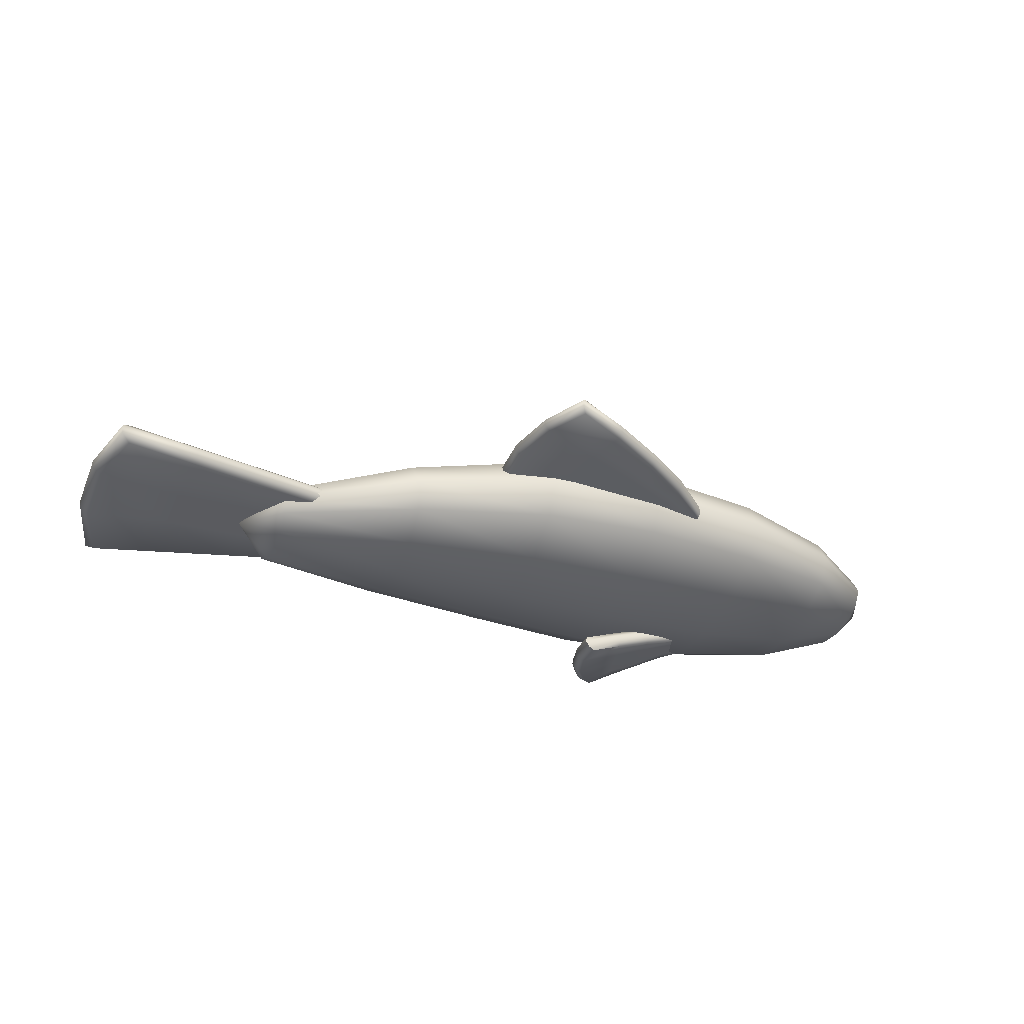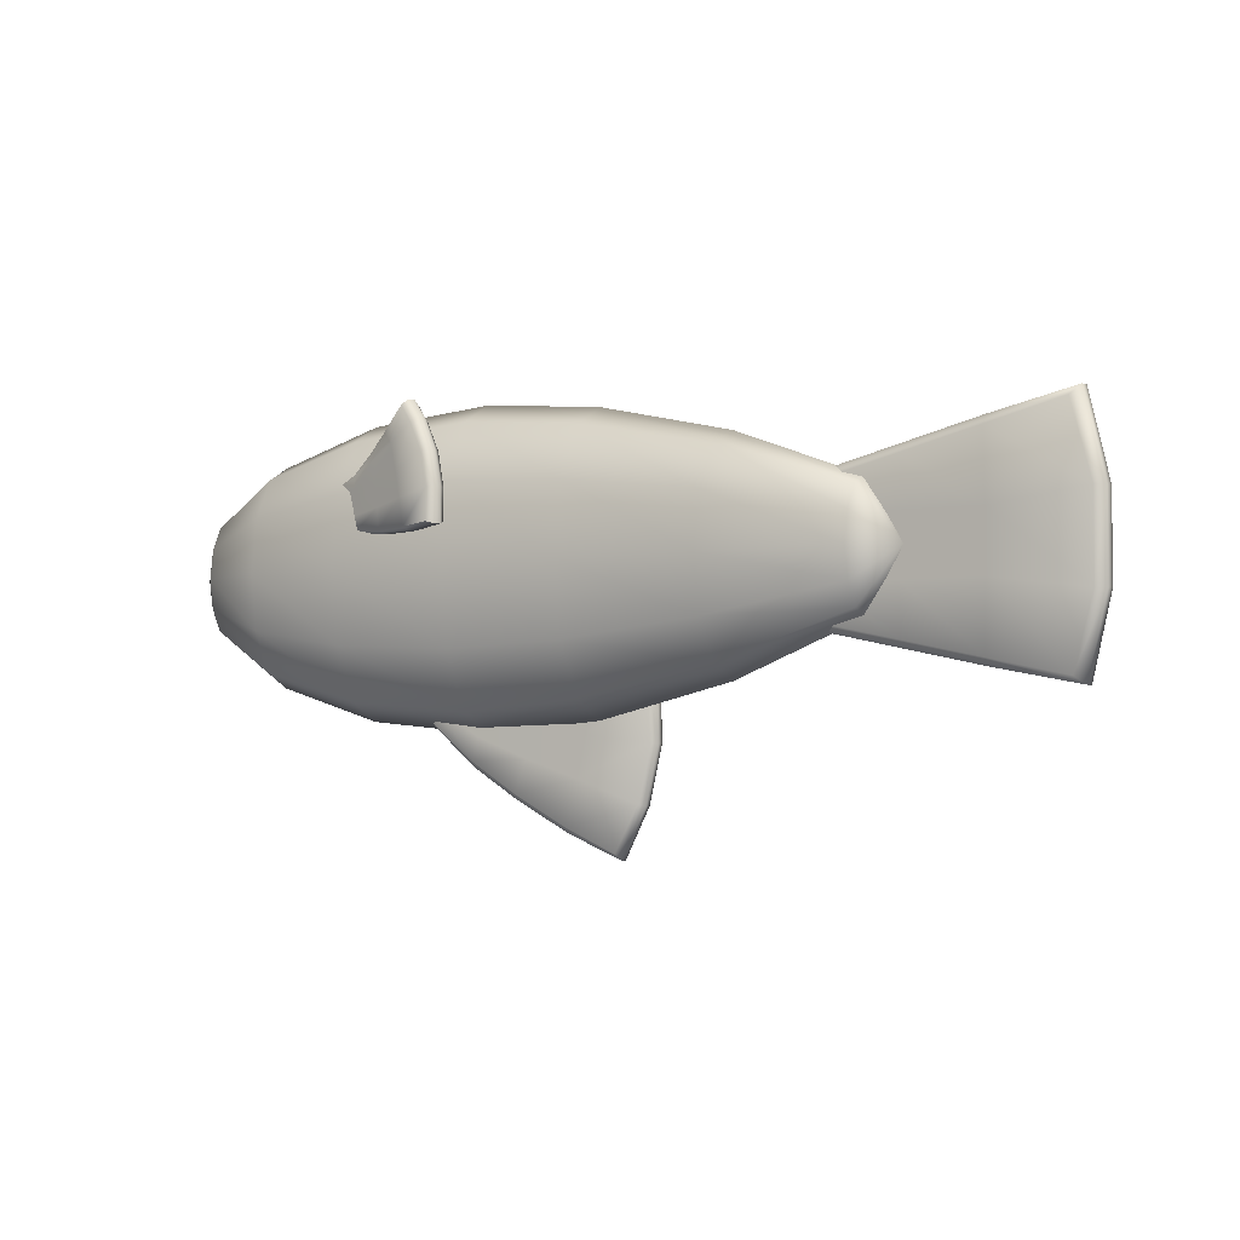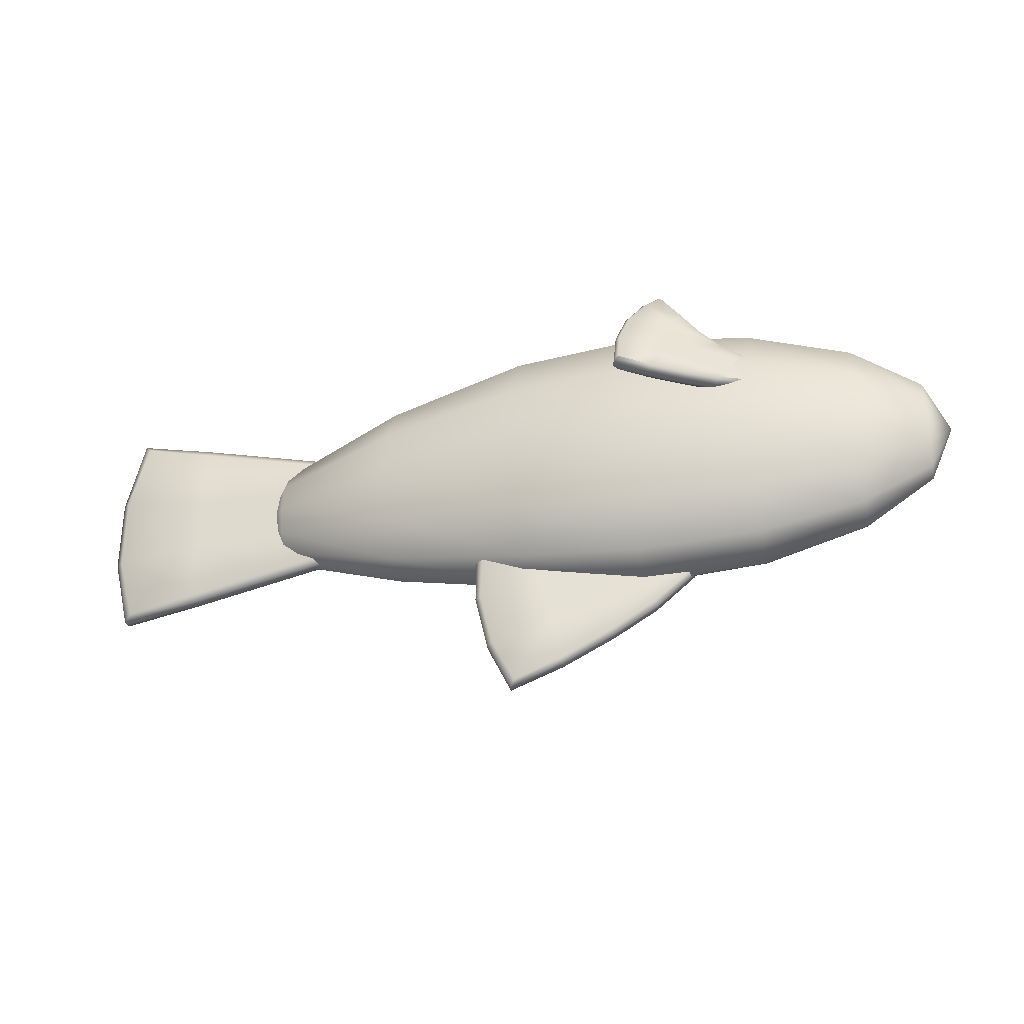
<metadata>
{"format":"obj","ext":"obj","renderer":"f3d","projection":"perspective","resolution":1024,"background":"white","views":[{"elev":-33.3,"azim":159.2,"up":"+Y"},{"elev":-3.0,"azim":32.0,"up":"+Z"},{"elev":-30.9,"azim":-167.6,"up":"+Z"}]}
</metadata>
<code>
o FishBody_Sphere
v 0.01197 0.05624 0.007096
v -0.1518 0.04664 0.007096
v -0.1838 0.03459 0.007096
v 0.1391 0.01798 0.0202
v 0.07934 0.03788 0.03131
v 0.01177 0.05202 0.03873
v -0.04658 0.05525 0.04134
v -0.1036 0.05128 0.03873
v -0.1517 0.04341 0.03131
v -0.1838 0.03284 0.0202
v -0.1948 0.02119 0.007096
v 0.1383 0.01327 0.02979
v 0.07786 0.02917 0.04904
v 0.01122 0.04049 0.0619
v -0.0462 0.04277 0.06641
v -0.1032 0.03974 0.0619
v -0.1515 0.03458 0.04904
v -0.1836 0.02807 0.02979
v 0.1372 0.006834 0.03331
v 0.07583 0.01727 0.05553
v 0.01047 0.02474 0.07037
v -0.04569 0.02571 0.07559
v -0.1027 0.02398 0.07037
v -0.1511 0.02252 0.05553
v -0.1834 0.02154 0.03331
v 0.1361 0.000397 0.02979
v 0.07381 0.005381 0.04904
v 0.00971 0.008998 0.0619
v -0.04517 0.008657 0.06641
v -0.1023 0.008227 0.0619
v -0.1507 0.01046 0.04904
v -0.1832 0.01501 0.02979
v 0.1353 -0.004315 0.0202
v 0.07233 -0.003327 0.03131
v 0.009158 -0.002529 0.03873
v -0.04479 -0.003828 0.04134
v -0.1019 -0.003308 0.03873
v -0.1505 0.00163 0.03131
v -0.1831 0.01023 0.0202
v 0.135 -0.00604 0.007096
v 0.07179 -0.006514 0.007096
v 0.008956 -0.006748 0.007096
v -0.04465 -0.008398 0.007096
v -0.1018 -0.00753 0.007096
v -0.1504 -0.001601 0.007096
v -0.183 0.008486 0.007096
v 0.1353 -0.004315 -0.00601
v 0.07233 -0.003327 -0.01712
v 0.009158 -0.002529 -0.02454
v -0.04479 -0.003828 -0.02715
v -0.1019 -0.003308 -0.02454
v -0.1505 0.00163 -0.01712
v -0.1831 0.01023 -0.00601
v 0.1361 0.000397 -0.0156
v 0.07381 0.005381 -0.03485
v 0.00971 0.008998 -0.0477
v -0.04517 0.008657 -0.05222
v -0.1023 0.008227 -0.0477
v -0.1507 0.01046 -0.03485
v -0.1832 0.01501 -0.0156
v 0.1372 0.006834 -0.01912
v 0.07583 0.01727 -0.04134
v 0.01047 0.02474 -0.05618
v -0.04569 0.02571 -0.0614
v -0.1027 0.02398 -0.05618
v -0.1511 0.02252 -0.04134
v -0.1834 0.02154 -0.01912
v 0.1383 0.01327 -0.0156
v 0.07786 0.02917 -0.03485
v 0.01122 0.04049 -0.0477
v -0.0462 0.04277 -0.05222
v -0.1032 0.03974 -0.0477
v -0.1515 0.03458 -0.03485
v -0.1836 0.02807 -0.0156
v 0.1391 0.01798 -0.00601
v 0.07934 0.03788 -0.01712
v 0.01177 0.05202 -0.02454
v -0.04658 0.05525 -0.02715
v -0.1036 0.05128 -0.02454
v -0.1517 0.04341 -0.01712
v -0.1838 0.03284 -0.00601
v 0.1536 0.004038 0.007096
v 0.1394 0.01971 0.007096
v 0.07988 0.04106 0.007096
v -0.04672 0.05982 0.007096
v -0.1037 0.0555 0.007096
f 1 6 5 84
f 83 4 82
f 11 10 3
f 2 9 8 86
f 85 7 6 1
f 84 5 4 83
f 3 10 9 2
f 86 8 7 85
f 9 17 16 8
f 7 15 14 6
f 5 13 12 4
f 10 18 17 9
f 8 16 15 7
f 6 14 13 5
f 4 12 82
f 11 18 10
f 18 25 24 17
f 16 23 22 15
f 14 21 20 13
f 12 19 82
f 11 25 18
f 17 24 23 16
f 15 22 21 14
f 13 20 19 12
f 23 30 29 22
f 21 28 27 20
f 19 26 82
f 11 32 25
f 24 31 30 23
f 22 29 28 21
f 20 27 26 19
f 25 32 31 24
f 11 39 32
f 31 38 37 30
f 29 36 35 28
f 27 34 33 26
f 32 39 38 31
f 30 37 36 29
f 28 35 34 27
f 26 33 82
f 36 43 42 35
f 34 41 40 33
f 39 46 45 38
f 37 44 43 36
f 35 42 41 34
f 33 40 82
f 11 46 39
f 38 45 44 37
f 46 53 52 45
f 44 51 50 43
f 42 49 48 41
f 40 47 82
f 11 53 46
f 45 52 51 44
f 43 50 49 42
f 41 48 47 40
f 49 56 55 48
f 47 54 82
f 11 60 53
f 52 59 58 51
f 50 57 56 49
f 48 55 54 47
f 53 60 59 52
f 51 58 57 50
f 11 67 60
f 59 66 65 58
f 57 64 63 56
f 55 62 61 54
f 60 67 66 59
f 58 65 64 57
f 56 63 62 55
f 54 61 82
f 62 69 68 61
f 67 74 73 66
f 65 72 71 64
f 63 70 69 62
f 61 68 82
f 11 74 67
f 66 73 72 65
f 64 71 70 63
f 74 81 80 73
f 72 79 78 71
f 70 77 76 69
f 68 75 82
f 11 81 74
f 73 80 79 72
f 71 78 77 70
f 69 76 75 68
f 75 83 82
f 11 3 81
f 80 2 86 79
f 78 85 1 77
f 76 84 83 75
f 81 3 2 80
f 79 86 85 78
f 77 1 84 76
o FishTail_Cube.001
v 0.1187 0.00571 -0.02063
v 0.2173 0.004398 -0.04159
v 0.1195 0.0155 -0.02063
v 0.2181 0.01418 -0.04159
v 0.1193 0.005702 0.03266
v 0.2168 0.004406 0.05638
v 0.1201 0.01549 0.03266
v 0.2175 0.01419 0.05638
v 0.1193 0.01272 -0.02385
v 0.119 0.008483 -0.02385
v 0.1516 0.005273 -0.02762
v 0.1845 0.004835 -0.0346
v 0.2214 0.007121 -0.04481
v 0.2217 0.01136 -0.04481
v 0.1852 0.01462 -0.0346
v 0.1523 0.01506 -0.02762
v 0.1175 0.01552 0.01931
v 0.1175 0.01552 -0.005898
v 0.2261 0.01408 -0.01119
v 0.2261 0.01408 0.02461
v 0.185 0.01462 0.04848
v 0.1525 0.01506 0.04057
v 0.1195 0.008662 0.03666
v 0.1198 0.01253 0.03666
v 0.2211 0.01118 0.06038
v 0.2208 0.007315 0.06038
v 0.1843 0.004838 0.04848
v 0.1518 0.00527 0.04057
v 0.1167 0.005737 -0.005898
v 0.1167 0.005737 0.01931
v 0.2254 0.004291 0.02461
v 0.2254 0.004291 -0.01119
v 0.2297 0.01103 0.02461
v 0.2294 0.00724 0.02461
v 0.2297 0.01103 -0.01119
v 0.2294 0.00724 -0.01119
v 0.1172 0.01226 -0.005898
v 0.117 0.008998 -0.005898
v 0.1172 0.01226 0.01931
v 0.117 0.008998 0.01931
v 0.1509 0.005282 0.01931
v 0.1509 0.005282 -0.005898
v 0.1851 0.004827 0.01931
v 0.1851 0.004827 -0.005898
v 0.1523 0.0121 0.04457
v 0.152 0.00823 0.04457
v 0.1848 0.01166 0.05247
v 0.1845 0.007798 0.05247
v 0.1517 0.01507 -0.005898
v 0.1517 0.01507 0.01931
v 0.1859 0.01461 -0.005898
v 0.1859 0.01461 0.01931
v 0.1518 0.008046 -0.03084
v 0.1521 0.01229 -0.03084
v 0.1847 0.007609 -0.03782
v 0.185 0.01185 -0.03782
f 142 101 90 100
f 138 107 94 106
f 134 113 92 112
f 130 98 88 118
f 126 116 91 109
f 122 118 88 99
f 112 92 117 120
f 120 117 118 122
f 94 111 119 106
f 111 112 120 119
f 106 119 121 105
f 119 120 122 121
f 105 121 100 90
f 121 122 99 100
f 96 87 115 124
f 124 115 116 126
f 89 95 123 104
f 95 96 124 123
f 104 123 125 103
f 123 124 126 125
f 103 125 110 93
f 125 126 109 110
f 115 87 97 128
f 128 97 98 130
f 91 116 127 114
f 116 115 128 127
f 114 127 129 113
f 127 128 130 129
f 113 129 117 92
f 129 130 118 117
f 109 91 114 132
f 132 114 113 134
f 93 110 131 108
f 110 109 132 131
f 108 131 133 107
f 131 132 134 133
f 107 133 111 94
f 133 134 112 111
f 103 93 108 136
f 136 108 107 138
f 89 104 135 102
f 104 103 136 135
f 102 135 137 101
f 135 136 138 137
f 101 137 105 90
f 137 138 106 105
f 95 89 102 140
f 140 102 101 142
f 87 96 139 97
f 96 95 140 139
f 97 139 141 98
f 139 140 142 141
f 98 141 99 88
f 141 142 100 99
o FishFin1_Cube.002
v -0.05026 0.02897 -0.07262
v 0.01497 0.03534 -0.1093
v -0.04955 0.02091 -0.0728
v 0.0157 0.02728 -0.1094
v -0.03601 0.02943 -0.03743
v 0.03013 0.03577 -0.04114
v -0.0353 0.02137 -0.03761
v 0.03087 0.02771 -0.04125
v -0.05059 0.02317 -0.07488
v -0.0509 0.02666 -0.0748
v -0.03026 0.03104 -0.08584
v -0.006776 0.03322 -0.09917
v 0.01731 0.03329 -0.1121
v 0.01763 0.0298 -0.1122
v -0.006042 0.02516 -0.09928
v -0.02954 0.02298 -0.08602
v -0.04049 0.02109 -0.04579
v -0.04705 0.0209 -0.06251
v 0.02613 0.02795 -0.08955
v 0.03182 0.02813 -0.0647
v 0.007024 0.02554 -0.04156
v -0.01168 0.02353 -0.04086
v -0.03476 0.02702 -0.03484
v -0.03448 0.02384 -0.03491
v 0.03392 0.03042 -0.03905
v 0.03363 0.0336 -0.03901
v 0.006289 0.0336 -0.04145
v -0.01239 0.03159 -0.04067
v -0.04777 0.02896 -0.06232
v -0.04121 0.02916 -0.04561
v 0.03109 0.03619 -0.06458
v 0.0254 0.03601 -0.08944
v 0.03424 0.03085 -0.06527
v 0.03396 0.03397 -0.06522
v 0.02855 0.03067 -0.09013
v 0.02827 0.03379 -0.09008
v -0.01849 0.03137 -0.05454
v -0.02505 0.03117 -0.07126
v 0.002255 0.03352 -0.06184
v -0.00175 0.0334 -0.07934
v -0.06642 0.01904 -0.05018
v -0.06206 0.01917 -0.03907
v -0.06904 0.02484 -0.05835
v -0.0688 0.02135 -0.0584
v -0.02434 0.02311 -0.07144
v -0.01778 0.02331 -0.05473
v -0.001015 0.02534 -0.07946
v 0.00299 0.02546 -0.06195
v -0.03089 0.02873 -0.08803
v -0.03059 0.02524 -0.0881
v -0.00708 0.03092 -0.1014
v -0.006762 0.02743 -0.1015
v -0.0132 0.02336 -0.03484
v -0.05861 0.01939 -0.03363
v -0.05917 0.02746 -0.03351
v 0.02909 0.03334 -0.02128
v 0.0262 0.03552 -0.02417
v -0.01394 0.03141 -0.03477
v -0.06864 0.02714 -0.0569
v 0.02695 0.02746 -0.02416
v 0.003863 0.02532 -0.03015
v -0.06808 0.01908 -0.05702
v 0.02939 0.03015 -0.02127
v 0.003116 0.03338 -0.03016
v -0.01334 0.02899 -0.03197
v -0.01305 0.0258 -0.032
v 0.003298 0.03094 -0.02731
v 0.003593 0.02775 -0.02731
v -0.05831 0.02504 -0.03179
v -0.05809 0.02185 -0.03184
v -0.06698 0.0271 -0.05006
v -0.06262 0.02723 -0.03895
v -0.06661 0.02173 -0.05014
v -0.06679 0.02441 -0.0501
v -0.06225 0.02186 -0.03903
v -0.06243 0.02455 -0.03898
f 194 156 146 157
f 190 162 150 163
f 216 218 214 213
f 182 174 144 154
f 143 152 185 201
f 178 155 144 174
f 168 176 173 148
f 176 178 174 173
f 150 162 175 167
f 167 175 176 168
f 162 161 177 175
f 175 177 178 176
f 161 146 156 177
f 177 156 155 178
f 147 172 214 197
f 166 165 211 212
f 159 149 196 184
f 152 151 186 185
f 172 171 213 214
f 165 147 197 211
f 151 145 204 186
f 171 143 201 213
f 171 180 153 143
f 180 182 154 153
f 147 170 179 172
f 172 179 180 171
f 170 169 181 179
f 179 181 182 180
f 169 148 173 181
f 181 173 174 182
f 185 216 213 201
f 148 169 206 199
f 149 164 195
f 218 211 197 214
f 170 147 200
f 167 168 198 205
f 164 163 203 195
f 168 148 199 198
f 159 188 164 149
f 188 190 163 164
f 145 158 187 160
f 160 187 188 159
f 158 157 189 187
f 187 189 190 188
f 157 146 161 189
f 189 161 162 190
f 151 192 158 145
f 192 194 157 158
f 143 153 191 152
f 152 191 192 151
f 153 154 193 191
f 191 193 194 192
f 154 144 155 193
f 193 155 156 194
f 209 198 199 206
f 165 207 200 147
f 207 209 206 200
f 149 195 208 166
f 166 208 207 165
f 195 203 210 208
f 208 210 209 207
f 203 202 205 210
f 210 205 198 209
f 163 150 202 203
f 169 170 200 206
f 150 167 205 202
f 204 183 215 186
f 186 215 216 185
f 183 184 217 215
f 215 217 218 216
f 184 196 212 217
f 217 212 211 218
f 149 166 212 196
f 145 160 183 204
f 160 159 184 183
o FishFin2_Cube.003
v -0.08587 0.001371 0.02293
v -0.03979 -0.01364 0.02323
v -0.08967 -0.005598 0.02292
v -0.0436 -0.02061 0.02326
v -0.08848 0.002799 0.04614
v -0.05124 -0.008268 0.06438
v -0.09227 -0.00417 0.04613
v -0.05505 -0.01523 0.06441
v -0.08842 -0.003714 0.02152
v -0.08678 -0.000695 0.02153
v -0.07112 -0.003387 0.02196
v -0.05455 -0.008909 0.022
v -0.03888 -0.0163 0.02237
v -0.04053 -0.01931 0.02238
v -0.05836 -0.01587 0.02203
v -0.07492 -0.01036 0.02195
v -0.09269 -0.004188 0.04016
v -0.09134 -0.004902 0.0292
v -0.04365 -0.02003 0.03708
v -0.04775 -0.0181 0.05214
v -0.06795 -0.01135 0.05695
v -0.07849 -0.008453 0.05161
v -0.08984 0.000805 0.04787
v -0.09134 -0.001949 0.04787
v -0.05274 -0.01341 0.06656
v -0.05123 -0.01066 0.06655
v -0.06414 -0.004389 0.05692
v -0.07469 -0.001484 0.05162
v -0.08754 0.002067 0.02921
v -0.08889 0.002781 0.04017
v -0.04394 -0.01113 0.05211
v -0.03984 -0.01307 0.03705
v -0.04496 -0.01647 0.05261
v -0.04349 -0.01377 0.0526
v -0.04087 -0.0184 0.03755
v -0.03939 -0.01571 0.03754
v -0.07393 -0.001966 0.04233
v -0.07258 -0.00268 0.03136
v -0.06044 -0.006081 0.04476
v -0.05755 -0.007445 0.03416
v -0.1054 -0.000231 0.02988
v -0.1063 0.000243 0.03717
v -0.1014 0.004236 0.0248
v -0.1031 0.001235 0.02479
v -0.07637 -0.009649 0.03135
v -0.07773 -0.008935 0.04231
v -0.06136 -0.01441 0.03419
v -0.06424 -0.01305 0.04479
v -0.07202 -0.005454 0.02056
v -0.07367 -0.008473 0.02055
v -0.05526 -0.01106 0.02065
v -0.05691 -0.01407 0.02066
v -0.08103 -0.007469 0.05437
v -0.106 0.000288 0.04113
v -0.1021 0.007216 0.04116
v -0.05863 -0.00754 0.07467
v -0.05811 -0.005372 0.07228
v -0.07722 -0.000508 0.05431
v -0.1004 0.006259 0.02574
v -0.06195 -0.01232 0.07237
v -0.07285 -0.009332 0.06211
v -0.1043 -0.000668 0.02571
v -0.06015 -0.01029 0.07471
v -0.06902 -0.002379 0.06201
v -0.07898 -0.002337 0.05596
v -0.08048 -0.005087 0.05598
v -0.071 -0.004111 0.06355
v -0.07252 -0.006857 0.06359
v -0.1034 0.005196 0.04231
v -0.105 0.002459 0.0423
v -0.1015 0.006696 0.02991
v -0.1024 0.007171 0.0372
v -0.1041 0.002078 0.02989
v -0.1028 0.004387 0.0299
v -0.105 0.002552 0.03718
v -0.1037 0.004861 0.03719
f 270 232 222 233
f 266 238 226 239
f 292 294 290 289
f 258 250 220 230
f 219 228 261 277
f 254 231 220 250
f 244 252 249 224
f 252 254 250 249
f 226 238 251 243
f 243 251 252 244
f 238 237 253 251
f 251 253 254 252
f 237 222 232 253
f 253 232 231 254
f 223 248 290 273
f 242 241 287 288
f 235 225 272 260
f 228 227 262 261
f 248 247 289 290
f 241 223 273 287
f 227 221 280 262
f 247 219 277 289
f 247 256 229 219
f 256 258 230 229
f 223 246 255 248
f 248 255 256 247
f 246 245 257 255
f 255 257 258 256
f 245 224 249 257
f 257 249 250 258
f 261 292 289 277
f 224 245 282 275
f 225 240 271
f 294 287 273 290
f 246 223 276
f 243 244 274 281
f 240 239 279 271
f 244 224 275 274
f 235 264 240 225
f 264 266 239 240
f 221 234 263 236
f 236 263 264 235
f 234 233 265 263
f 263 265 266 264
f 233 222 237 265
f 265 237 238 266
f 227 268 234 221
f 268 270 233 234
f 219 229 267 228
f 228 267 268 227
f 229 230 269 267
f 267 269 270 268
f 230 220 231 269
f 269 231 232 270
f 285 274 275 282
f 241 283 276 223
f 283 285 282 276
f 225 271 284 242
f 242 284 283 241
f 271 279 286 284
f 284 286 285 283
f 279 278 281 286
f 286 281 274 285
f 239 226 278 279
f 245 246 276 282
f 226 243 281 278
f 280 259 291 262
f 262 291 292 261
f 259 260 293 291
f 291 293 294 292
f 260 272 288 293
f 293 288 287 294
f 225 242 288 272
f 221 236 259 280
f 236 235 260 259
o FishFin3_Cube.004
v -0.08884 0.05842 0.02792
v -0.04474 0.07774 0.03345
v -0.08693 0.05103 0.02574
v -0.04283 0.07034 0.03132
v -0.09153 0.05126 0.05003
v -0.05647 0.0626 0.07201
v -0.08962 0.04387 0.04785
v -0.05456 0.0552 0.06987
v -0.08729 0.05356 0.02502
v -0.08812 0.05676 0.02597
v -0.07477 0.06493 0.02868
v -0.05883 0.07182 0.03057
v -0.04229 0.0767 0.03223
v -0.04146 0.07349 0.03131
v -0.05692 0.06441 0.02843
v -0.07285 0.05755 0.0265
v -0.08996 0.04525 0.04204
v -0.08858 0.04868 0.03161
v -0.04315 0.06686 0.04469
v -0.04735 0.06136 0.05882
v -0.06674 0.05162 0.06118
v -0.07652 0.04829 0.05473
v -0.09117 0.04848 0.05102
v -0.09042 0.04556 0.05016
v -0.05407 0.05739 0.07275
v -0.05482 0.06031 0.07359
v -0.06865 0.05902 0.06331
v -0.07843 0.05568 0.05691
v -0.09049 0.05607 0.03379
v -0.09188 0.05264 0.04422
v -0.04925 0.06876 0.06095
v -0.04505 0.07426 0.04683
v -0.0464 0.06419 0.06013
v -0.04713 0.06705 0.06095
v -0.0422 0.06969 0.046
v -0.04294 0.07255 0.04683
v -0.07762 0.05843 0.04802
v -0.07624 0.06186 0.03759
v -0.06488 0.06363 0.05196
v -0.06193 0.0675 0.04201
v -0.1021 0.04262 0.03069
v -0.103 0.04034 0.03762
v -0.1022 0.04982 0.02748
v -0.1014 0.0466 0.02653
v -0.07433 0.05448 0.03541
v -0.07571 0.05104 0.04584
v -0.06002 0.0601 0.03987
v -0.06298 0.05623 0.04982
v -0.07405 0.06328 0.02673
v -0.07322 0.06008 0.02579
v -0.05791 0.07021 0.02869
v -0.05708 0.06701 0.02777
v -0.07904 0.04656 0.05712
v -0.1028 0.03946 0.04149
v -0.1046 0.04688 0.04369
v -0.06231 0.05544 0.0807
v -0.06342 0.05797 0.07895
v -0.08093 0.05397 0.05923
v -0.1028 0.05163 0.02899
v -0.06154 0.05054 0.07688
v -0.07168 0.04842 0.06566
v -0.101 0.04421 0.02679
v -0.06157 0.0525 0.07988
v -0.07356 0.05585 0.06773
v -0.08098 0.05108 0.06011
v -0.08023 0.04815 0.05927
v -0.07384 0.0529 0.06848
v -0.0731 0.04997 0.06766
v -0.1042 0.04427 0.04412
v -0.1035 0.04134 0.04325
v -0.1039 0.05004 0.03289
v -0.1048 0.04776 0.03982
v -0.1027 0.04509 0.03142
v -0.1033 0.04757 0.03215
v -0.1036 0.04281 0.03835
v -0.1042 0.04528 0.03908
f 346 308 298 309
f 342 314 302 315
f 368 370 366 365
f 334 326 296 306
f 295 304 337 353
f 330 307 296 326
f 320 328 325 300
f 328 330 326 325
f 302 314 327 319
f 319 327 328 320
f 314 313 329 327
f 327 329 330 328
f 313 298 308 329
f 329 308 307 330
f 299 324 366 349
f 318 317 363 364
f 311 301 348 336
f 304 303 338 337
f 324 323 365 366
f 317 299 349 363
f 303 297 356 338
f 323 295 353 365
f 323 332 305 295
f 332 334 306 305
f 299 322 331 324
f 324 331 332 323
f 322 321 333 331
f 331 333 334 332
f 321 300 325 333
f 333 325 326 334
f 337 368 365 353
f 300 321 358 351
f 301 316 347
f 370 363 349 366
f 322 299 352
f 319 320 350 357
f 316 315 355 347
f 320 300 351 350
f 311 340 316 301
f 340 342 315 316
f 297 310 339 312
f 312 339 340 311
f 310 309 341 339
f 339 341 342 340
f 309 298 313 341
f 341 313 314 342
f 303 344 310 297
f 344 346 309 310
f 295 305 343 304
f 304 343 344 303
f 305 306 345 343
f 343 345 346 344
f 306 296 307 345
f 345 307 308 346
f 361 350 351 358
f 317 359 352 299
f 359 361 358 352
f 301 347 360 318
f 318 360 359 317
f 347 355 362 360
f 360 362 361 359
f 355 354 357 362
f 362 357 350 361
f 315 302 354 355
f 321 322 352 358
f 302 319 357 354
f 356 335 367 338
f 338 367 368 337
f 335 336 369 367
f 367 369 370 368
f 336 348 364 369
f 369 364 363 370
f 301 318 364 348
f 297 312 335 356
f 312 311 336 335

</code>
